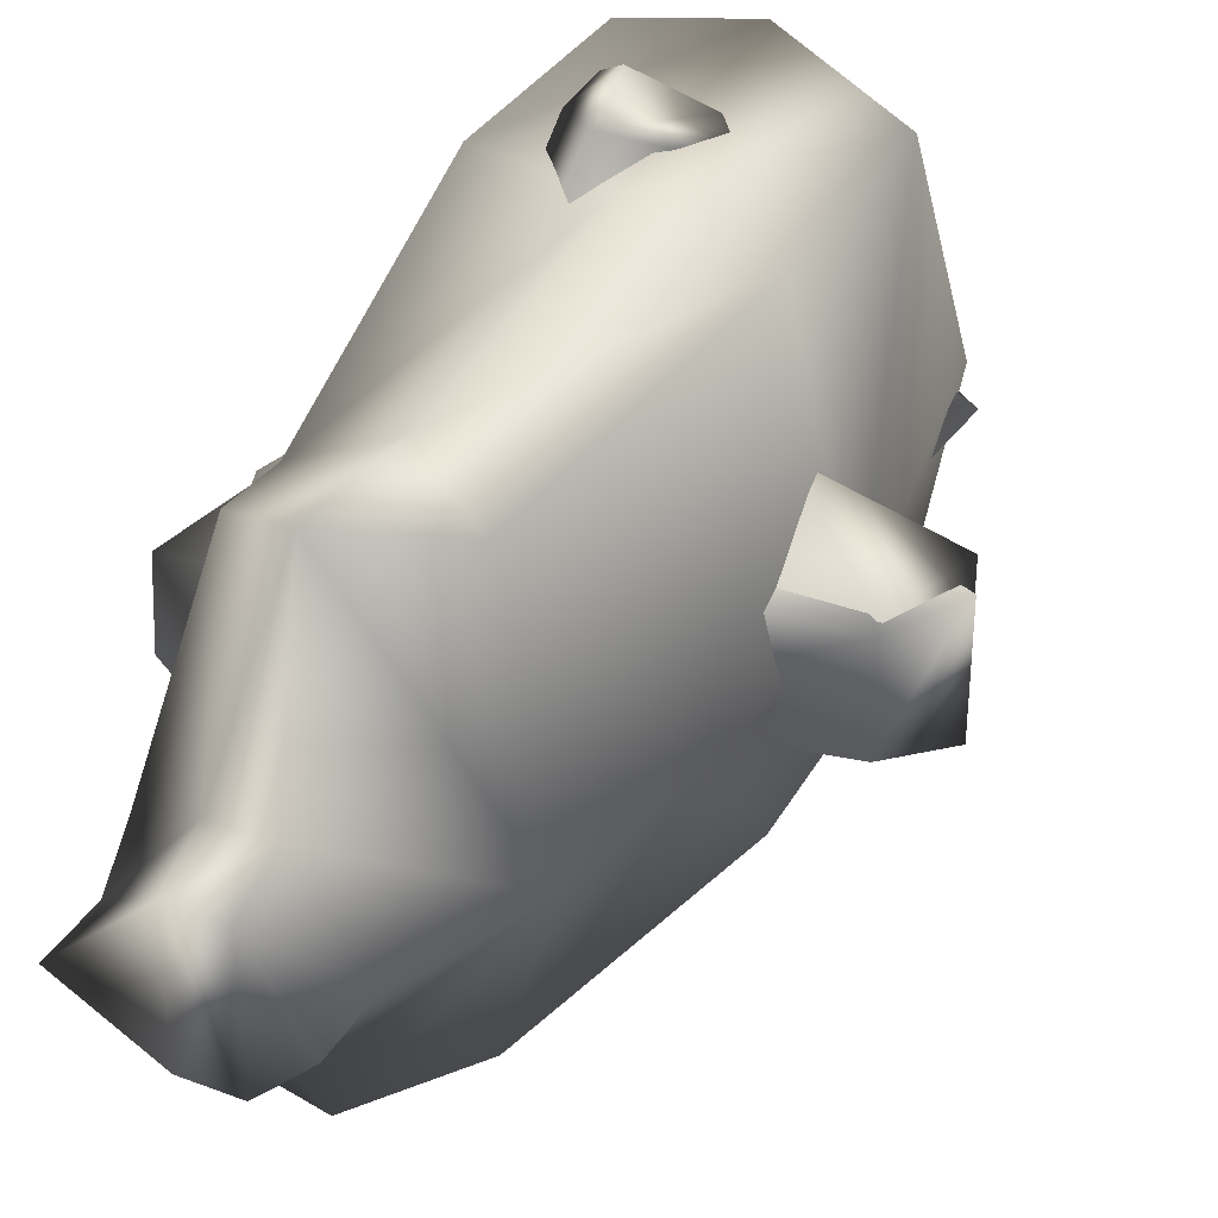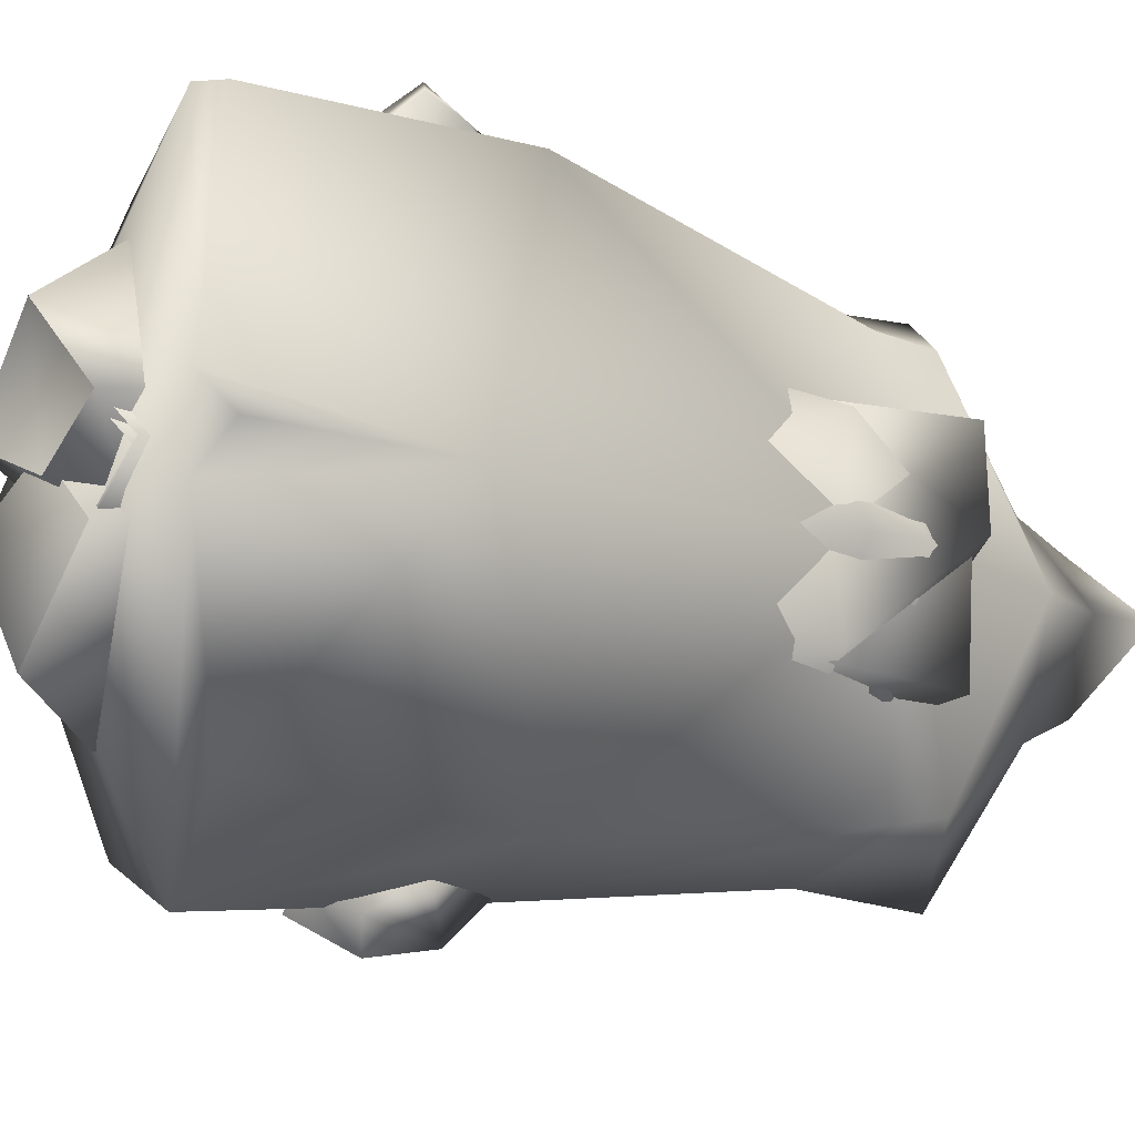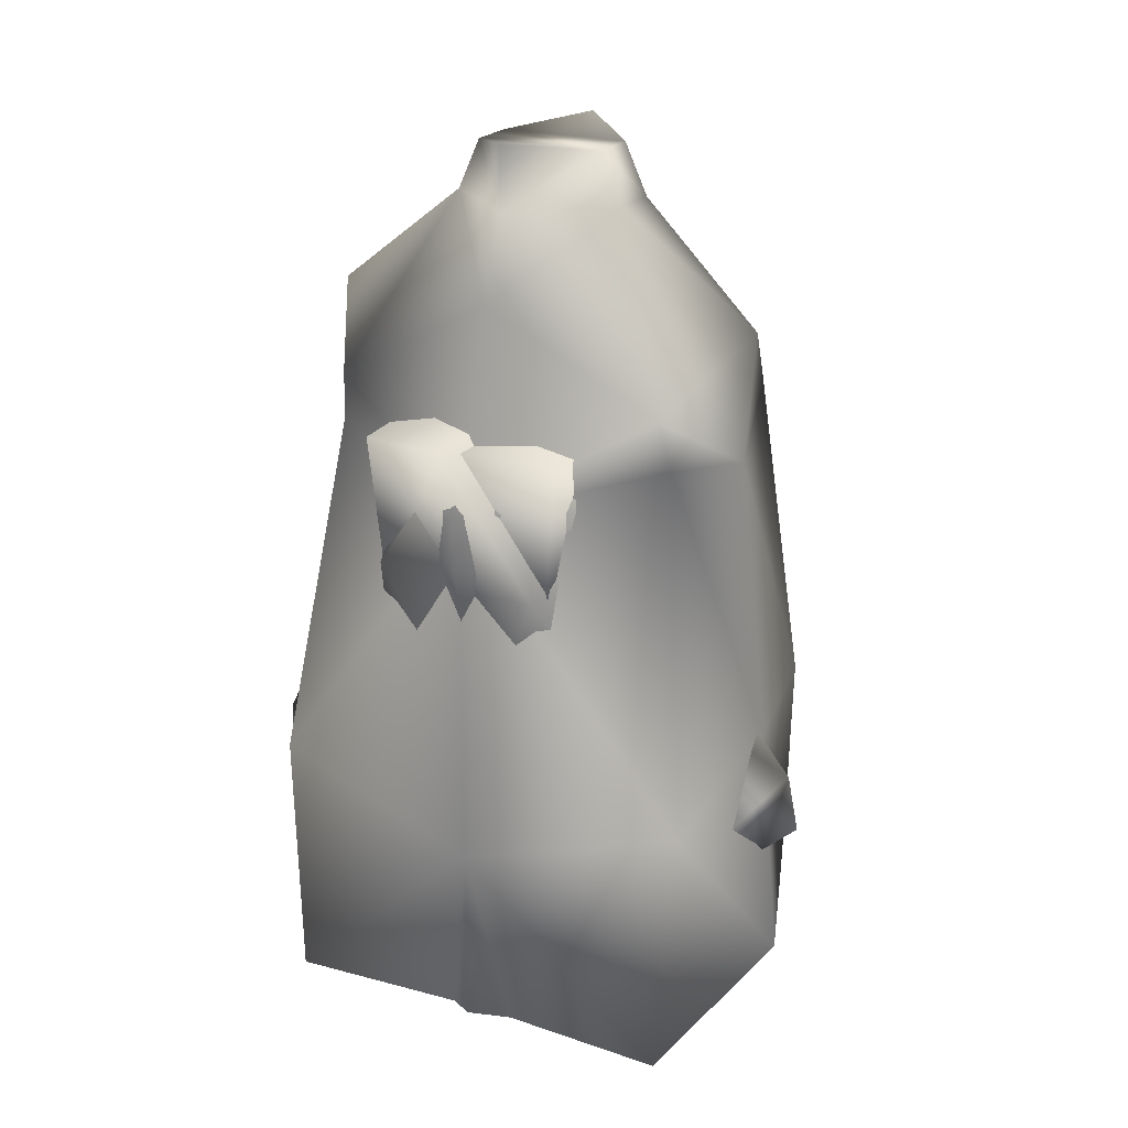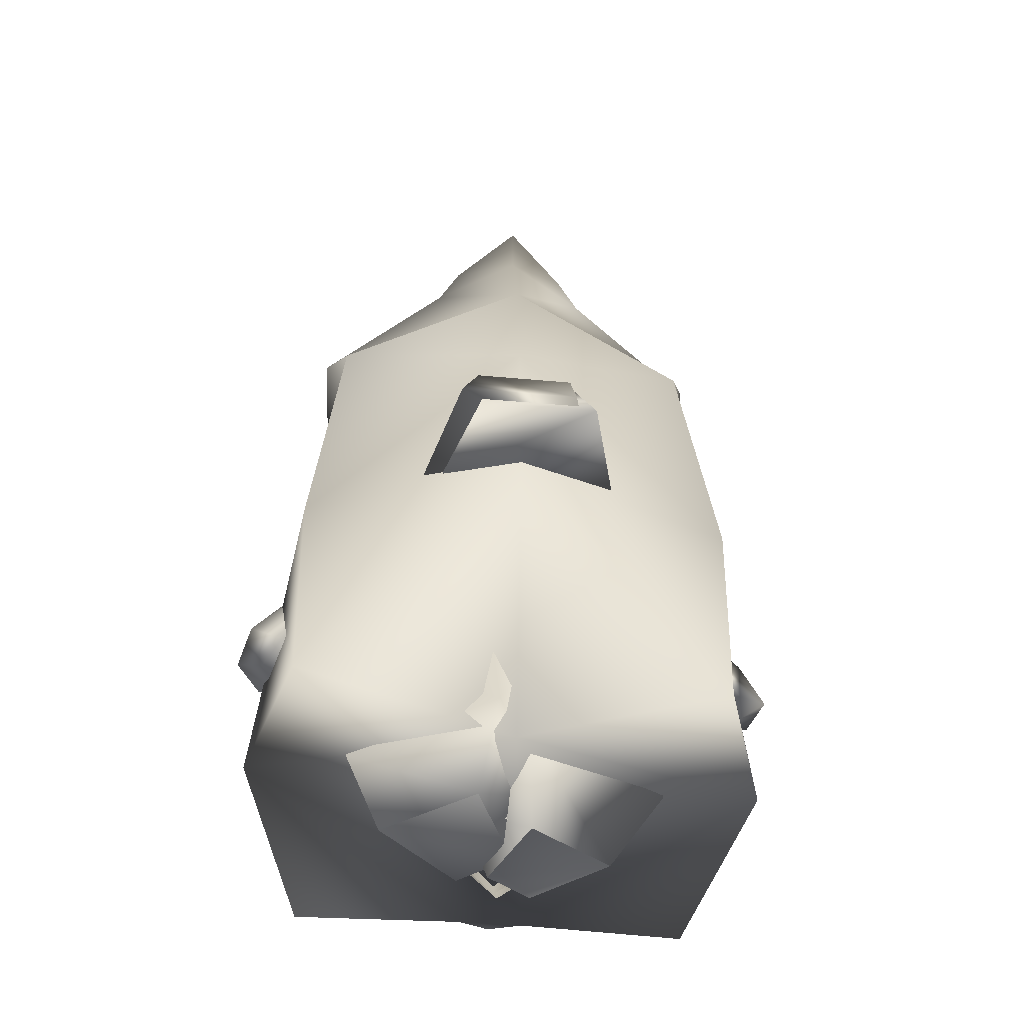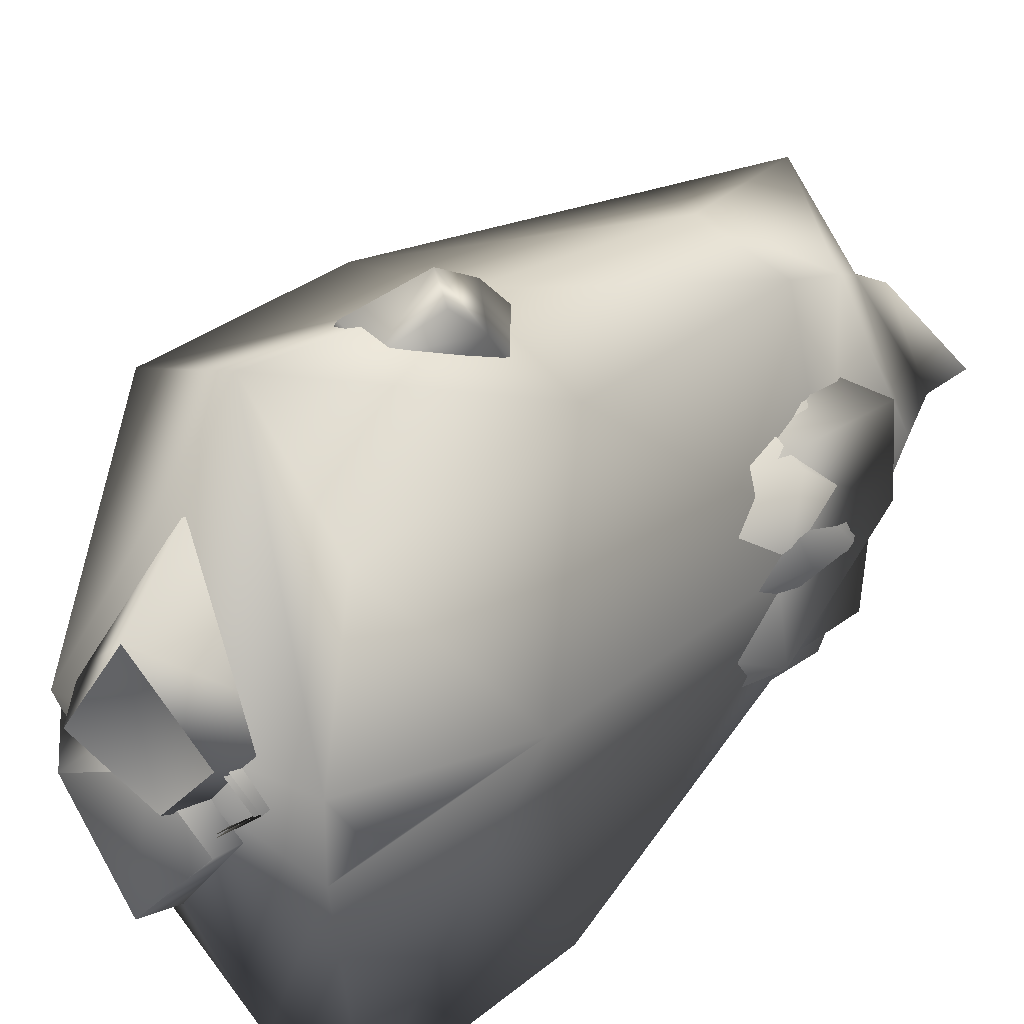
<metadata>
{"format":"obj","ext":"obj","renderer":"f3d","projection":"perspective","resolution":1024,"background":"white","views":[{"elev":34.8,"azim":26.8,"up":"+Y"},{"elev":-12.3,"azim":-128.5,"up":"+Y"},{"elev":22.0,"azim":-62.3,"up":"+Z"},{"elev":-46.3,"azim":84.3,"up":"+Z"},{"elev":27.5,"azim":-141.3,"up":"+Y"}]}
</metadata>
<code>
o gkfoot.r_gkfoot_rmesh
v -0.1951 0.01055 -0.02695
v -0.1129 -0.09577 -0.01718
v -0.02223 0.1484 -0.01783
v 0.1084 -0.08288 -0.0101
v -0.2136 0.0465 -0.3493
v -0.1304 -0.1378 -0.3332
v 0.3937 0.1912 -0.322
v 0.3497 -0.2403 -0.3207
v 0.5645 -0.1149 -0.1427
v 0.5642 0.1084 -0.1434
v 0.6511 -0.158 -0.2982
v 0.6506 0.1103 -0.299
f 4 6 8
f 7 6 5
f 1 6 2
f 8 9 4
f 3 5 1
f 9 12 10
f 7 11 8
f 4 10 3
f 7 10 12
f 2 3 1
f 3 7 5
f 4 2 6
f 7 8 6
f 1 5 6
f 8 11 9
f 9 11 12
f 7 12 11
f 4 9 10
f 7 3 10
f 2 4 3
o gkforearm.r_gkforearm_rmesh
v 0.09175 0.05867 0.04125
v 0.0151 0.09418 0.00469
v 0.005385 0.01999 0.08259
v -0.04229 0.05056 0.03431
v 0.1606 -0.307 -0.6842
v 0.02922 -0.2949 -0.7871
v 0.03744 -0.4418 -0.7115
v -0.06987 -0.3505 -0.7143
v 0.2148 -0.309 -0.7517
v -0.008968 -0.2427 -0.8596
v 0.04269 -0.4932 -0.7633
v -0.1073 -0.3616 -0.7902
v 0.1656 -0.2948 -0.9014
v -0.008168 -0.297 -0.9722
v 0.07665 -0.5237 -0.8695
v -0.07751 -0.4163 -0.914
v 0.1879 -0.01761 -0.04048
v 0.01273 0.05733 -0.1305
v -0.002091 -0.1091 0.04508
v -0.113 -0.03182 -0.06033
f 30 20 32
f 18 24 20
f 30 17 18
f 31 17 29
f 32 19 31
f 22 28 24
f 18 21 22
f 19 21 17
f 19 24 23
f 26 27 28
f 22 25 26
f 23 25 21
f 23 28 27
f 14 15 13
f 13 30 14
f 16 31 15
f 16 30 32
f 13 31 29
f 30 18 20
f 18 22 24
f 30 29 17
f 31 19 17
f 32 20 19
f 22 26 28
f 18 17 21
f 19 23 21
f 19 20 24
f 26 25 27
f 22 21 25
f 23 27 25
f 23 24 28
f 14 16 15
f 13 29 30
f 16 32 31
f 16 14 30
f 13 15 31
o gkhead_gkheadmesh
v -0.02922 -0.1464 -0.3479
v -0.1429 -0.1464 -0.3479
v 0.1082 -0.2225 -0.1673
v -0.2712 -0.204 -0.006004
v 0.1105 -0.2664 0.1394
v -0.2735 -0.2251 0.1437
v 0.05962 -0.2235 0.3293
v -0.1415 -0.2035 0.3437
v 0.2842 -0.06012 -0.07459
v 0.1082 -0.232 -0.1008
v -0.02922 0.1464 -0.3479
v -0.1429 0.1464 -0.3479
v 0.1064 -0 -0.3167
v -0.3145 -0 -0.3167
v 0.1082 0.2225 -0.1673
v -0.2712 0.204 -0.006004
v 0.271 -0 -0.1961
v -0.3863 -0 0.01112
v 0.1105 0.2664 0.1394
v -0.2735 0.2251 0.1437
v 0.2784 -0 0.1379
v -0.3863 -0 0.1369
v 0.05962 0.2235 0.3293
v -0.1415 0.2035 0.3437
v 0.1424 0 0.4416
v -0.2243 0 0.4478
v 0.3619 -0 -0.07706
v 0.2842 0.06012 -0.07459
v 0.1082 0.232 -0.1008
v 0.2815 -0 -0.1227
f 36 54 50
f 45 35 33
f 46 36 50
f 34 35 36
f 54 40 58
f 42 37 36
f 49 62 41
f 57 40 39
f 37 40 38
f 53 39 37
f 53 41 59
f 41 37 42
f 41 62 59
f 54 48 50
f 47 45 43
f 46 48 44
f 44 47 43
f 54 56 52
f 61 48 51
f 60 62 49
f 57 56 58
f 56 51 52
f 55 53 51
f 53 59 60
f 51 60 61
f 60 59 62
f 36 38 54
f 45 49 35
f 46 34 36
f 34 33 35
f 54 38 40
f 38 36 37
f 36 35 42
f 42 35 41
f 35 49 41
f 57 58 40
f 37 39 40
f 53 57 39
f 41 53 37
f 54 52 48
f 47 49 45
f 46 50 48
f 44 48 47
f 54 58 56
f 47 48 61
f 48 52 51
f 49 47 60
f 47 61 60
f 57 55 56
f 56 55 51
f 55 57 53
f 51 53 60
o gkshin.r_gkshin_rmesh
v 0.05597 0.1654 0.1213
v -0.05054 0.05706 0.1347
v 0.1141 -0.1181 0.1315
v -0.1789 0.004698 -1.134
v -0.007616 -0.1357 -1.134
v -0.005528 0.1422 -1.134
v 0.125 0.02604 -1.134
v 0.2561 0.07743 0.1319
v -0.1348 0.0522 -0.02644
v 0.1275 -0.2268 -0.02644
v 0.04778 0.2382 -0.04319
v 0.3642 0.09887 -0.03142
f 71 68 66
f 72 69 74
f 71 67 72
f 73 69 68
f 65 63 64
f 65 71 72
f 63 71 64
f 70 72 74
f 70 73 63
f 71 73 68
f 72 67 69
f 71 66 67
f 73 74 69
f 65 70 63
f 65 64 71
f 63 73 71
f 70 65 72
f 70 74 73
o gkthigh.r_gkthigh_rmesh
v 0.02194 0.01927 -1.167
v 0.3081 -0.09485 -0.4327
v -0.1588 -0.05781 0.352
v -0.2715 0.02196 -0.4603
v -0.09225 -0.09695 -1.154
v -0.000193 -0.359 -0.6017
v 0.08222 -0.2826 -1.157
v -0.3691 0.2172 0.2711
v -0.01005 -0.004344 0.3905
v -0.3843 0.0298 0.264
v 0.2338 -0.07392 -1.157
v 0.04659 0.2825 -0.2914
v 0.01239 0.2523 0.2689
v 0.2627 -0.2166 0.1898
v -0.02037 -0.3174 0.1194
v 0.2981 0.2825 -0.0039
v -0.3736 -0.1793 -0.03554
v -0.3285 0.2071 -0.05458
v -0.1187 -0.08786 -1.001
v 0.1437 -0.3669 -1.001
v 0.06396 0.09817 -1.018
v 0.3804 -0.04119 -1.006
f 96 80 94
f 80 93 94
f 95 86 96
f 78 95 93
f 76 90 88
f 78 91 92
f 80 89 91
f 96 86 76
f 89 76 88
f 86 78 92
f 90 76 86
f 86 92 90
f 75 81 79
f 84 77 82
f 77 87 82
f 83 89 88
f 87 88 90
f 84 92 91
f 77 91 89
f 87 92 82
f 81 93 79
f 75 93 95
f 85 94 81
f 85 95 96
f 96 76 80
f 80 78 93
f 78 86 95
f 78 80 91
f 89 80 76
f 75 85 81
f 77 83 87
f 83 77 89
f 87 83 88
f 84 82 92
f 77 84 91
f 87 90 92
f 81 94 93
f 75 79 93
f 85 96 94
f 85 75 95
o gktorso_gktorsomesh
v 0.01229 -0.5998 -0.9495
v 0.2043 -0.4454 0.3312
v -0.1708 -0.4008 0.2313
v 0.01823 -0.5045 0.496
v -0.1972 -0.3822 0.3447
v -0.2958 -0.07535 -1.123
v 0.2954 -0.4991 -0.8791
v -0.3409 -0.4617 -1.104
v 0.1165 -0.1984 0.7316
v 0.002902 -0.1984 0.7316
v 0.1165 -0.1464 0.8447
v 0.002902 -0.1464 0.8447
v 0.3021 -0.5098 -0.3783
v -0.3114 -0.4968 -0.5458
v 0.01784 -0.5506 -0.4195
v 0.0179 -0.4832 0.2075
v 0.01229 0.5998 -0.9495
v 0.2043 0.4454 0.3312
v -0.1708 0.4008 0.2313
v 0.4223 -0 0.1225
v -0.357 -0 0.1225
v 0.01823 0.5045 0.496
v -0.1972 0.3822 0.3447
v 0.3639 -0 0.4536
v -0.2394 -0 0.5514
v -0.2958 0.07535 -1.123
v 0.3308 -0 -1.073
v 0.2954 0.4991 -0.8791
v -0.3409 0.4617 -1.104
v 0.1165 0.1984 0.7316
v 0.002902 0.1984 0.7316
v 0.2522 -0 0.7316
v -0.1688 -0 0.7316
v 0.1165 0.1464 0.8447
v 0.002902 0.1464 0.8447
v 0.2522 -0 0.8759
v -0.1688 -0 0.8759
v -0.3643 -0 -0.687
v 0.3021 0.5098 -0.3783
v 0.4582 -0 -0.3387
v -0.3114 0.4968 -0.5458
v 0.01784 0.5506 -0.4195
v 0.0179 0.4832 0.2075
v -0.3628 -0 -1.093
f 117 101 121
f 111 99 110
f 110 117 134
f 109 116 98
f 98 120 100
f 129 108 133
f 120 105 100
f 121 106 129
f 100 106 101
f 105 108 106
f 97 110 104
f 128 107 105
f 103 136 109
f 111 103 109
f 112 109 98
f 104 110 134
f 117 119 115
f 115 138 137
f 117 137 134
f 135 116 136
f 114 120 116
f 129 131 127
f 126 120 118
f 121 127 119
f 127 118 119
f 131 126 127
f 137 113 125
f 130 128 126
f 124 136 123
f 138 124 113
f 139 135 138
f 134 125 122
f 122 113 123
f 130 131 107
f 118 114 139
f 112 100 101
f 117 99 101
f 111 112 99
f 110 99 117
f 109 136 116
f 98 116 120
f 129 106 108
f 120 128 105
f 121 101 106
f 100 105 106
f 105 107 108
f 97 111 110
f 128 132 107
f 103 123 136
f 111 97 103
f 112 111 109
f 134 140 102
f 102 104 134
f 117 121 119
f 115 139 138
f 117 115 137
f 135 114 116
f 114 118 120
f 129 133 131
f 126 128 120
f 121 129 127
f 127 126 118
f 131 130 126
f 137 138 113
f 130 132 128
f 124 135 136
f 138 135 124
f 139 114 135
f 122 140 134
f 134 137 125
f 103 97 123
f 97 104 102
f 102 140 122
f 97 102 123
f 113 124 123
f 122 125 113
f 123 102 122
f 133 108 131
f 108 107 131
f 107 132 130
f 139 115 119
f 119 118 139
f 101 99 112
f 112 98 100
o gkfoot.l_gkfoot_lrmesh
v -0.1914 -0.0107 -0.009879
v -0.109 0.09578 -0.01259
v -0.01795 -0.1482 -0.009879
v 0.1124 0.1041 -0.01014
v -0.2275 -0.04515 -0.3259
v -0.1441 0.1451 -0.332
v 0.3808 -0.1913 -0.3231
v 0.3361 0.2401 -0.3244
v 0.5606 0.1156 -0.1677
v 0.5606 -0.1077 -0.1677
v 0.6383 0.1584 -0.3278
v 0.6383 -0.1099 -0.3278
f 144 146 142
f 146 147 145
f 146 141 142
f 149 148 144
f 143 141 145
f 152 149 150
f 151 147 148
f 150 144 143
f 147 150 143
f 143 142 141
f 143 145 147
f 144 148 146
f 146 148 147
f 146 145 141
f 149 151 148
f 152 151 149
f 151 152 147
f 150 149 144
f 147 152 150
f 143 144 142
o gkforearm.l_gkforearm_lrmesh
v 0.0968 -0.05345 0.00347
v 0.03598 -0.08335 -0.01098
v 0.01585 -0.003038 0.07706
v -0.02979 -0.04878 0.04224
v 0.1617 0.3007 -0.6732
v 0.02922 0.2894 -0.7758
v 0.03744 0.4363 -0.7004
v -0.06987 0.345 -0.7031
v 0.2158 0.3026 -0.7408
v -0.006128 0.2378 -0.8486
v 0.04269 0.4878 -0.7523
v -0.1073 0.356 -0.779
v 0.1656 0.2892 -0.8902
v -0.008168 0.2913 -0.961
v 0.07665 0.5181 -0.8585
v -0.07751 0.4107 -0.9029
v 0.147 0.03408 -0.1114
v 0.01273 -0.06216 -0.1189
v -0.002091 0.1045 0.05654
v -0.113 0.02706 -0.04879
f 160 170 172
f 164 158 160
f 170 157 169
f 169 159 171
f 159 172 171
f 168 162 164
f 158 161 157
f 161 159 157
f 159 164 160
f 166 167 165
f 162 165 161
f 165 163 161
f 163 168 164
f 154 155 156
f 170 153 154
f 171 156 155
f 156 170 154
f 153 171 155
f 160 158 170
f 164 162 158
f 170 158 157
f 169 157 159
f 159 160 172
f 168 166 162
f 158 162 161
f 161 163 159
f 159 163 164
f 166 168 167
f 162 166 165
f 165 167 163
f 163 167 168
f 154 153 155
f 170 169 153
f 171 172 156
f 156 172 170
f 153 169 171
o gkshin.l_gkshin_lmesh
v 0.08163 -0.1557 0.1273
v -0.02832 -0.04382 0.1408
v 0.1407 0.1361 0.1378
v -0.1628 -0.004141 -1.133
v 0.008564 0.1331 -1.133
v 0.01065 -0.1417 -1.133
v 0.1412 -0.0278 -1.133
v 0.287 -0.06537 0.138
v -0.1187 -0.05164 -0.02609
v 0.1437 0.2274 -0.02609
v 0.06396 -0.2377 -0.04284
v 0.3804 -0.09831 -0.03107
f 181 178 183
f 179 182 184
f 177 181 182
f 183 179 184
f 173 175 174
f 175 181 174
f 181 173 174
f 180 182 175
f 183 180 173
f 181 176 178
f 179 177 182
f 177 176 181
f 183 178 179
f 173 180 175
f 175 182 181
f 181 183 173
f 180 184 182
f 183 184 180
o gkthigh.l_gkthigh_lmesh
v -0.02364 -0.03067 -1.189
v 0.2774 0.08895 -0.4549
v -0.08671 0.105 0.3424
v -0.3055 -0.01304 -0.4387
v -0.1213 0.07526 -1.169
v -0.03593 0.3605 -0.6015
v 0.04049 0.2396 -1.185
v -0.3306 -0.2121 0.2624
v 0.08893 0.03811 0.3741
v -0.3459 0.01388 0.2609
v 0.1712 0.04906 -1.193
v 0.01761 -0.2812 -0.2929
v 0.09599 -0.2658 0.2385
v 0.2816 0.2134 0.1687
v -0.003273 0.3212 0.1192
v 0.2898 -0.2869 -0.02491
v -0.3704 0.1918 -0.00837
v -0.3367 -0.1957 -0.02905
v -0.1907 0.09151 -0.9901
v 0.07791 0.3637 -1.011
v -0.01465 -0.09917 -1.02
v 0.3052 0.03206 -1.032
f 206 190 186
f 203 190 204
f 205 206 196
f 205 188 203
f 186 198 200
f 188 201 190
f 190 201 199
f 206 186 196
f 199 186 190
f 196 202 188
f 200 196 186
f 196 200 202
f 191 185 189
f 194 192 187
f 187 197 193
f 193 199 187
f 197 198 193
f 194 202 192
f 187 201 194
f 202 197 192
f 203 191 189
f 205 189 185
f 191 206 195
f 195 205 185
f 206 204 190
f 203 188 190
f 205 196 188
f 188 202 201
f 199 198 186
f 191 195 185
f 187 192 197
f 193 198 199
f 197 200 198
f 194 201 202
f 187 199 201
f 202 200 197
f 203 204 191
f 205 203 189
f 191 204 206
f 195 206 205
o gkbicep.r_gkbicep_rmesh
v 0.2034 -0.09545 -0.1293
v -0.1719 -0.05199 -0.229
v 0.01752 -0.167 0.03077
v -0.1992 -0.04018 -0.1149
v 0.0976 -0.5799 -0.7081
v 0.02646 -0.5451 -0.7223
v 0.008137 -0.6443 -0.6319
v -0.04534 -0.5892 -0.6678
v 0.01843 -0.1295 -0.2561
v -0.0368 0.04962 -0.1144
v 0.1442 -0.5366 -0.6595
v 0.008266 -0.4425 -0.6597
v -0.004399 -0.6238 -0.4993
v -0.1162 -0.5396 -0.5983
v 0.1049 0.003483 -0.01274
v 0.02843 -0.03099 0.04344
v -0.06508 0.02215 -0.01437
v -0.002908 0.0348 -0.04939
f 215 217 218
f 207 219 217
f 208 220 210
f 210 219 209
f 216 208 210
f 215 216 207
f 209 221 222
f 212 213 214
f 212 217 211
f 214 219 220
f 214 218 212
f 213 217 219
f 222 224 223
f 216 223 224
f 209 223 210
f 216 221 207
f 218 208 215
f 215 207 217
f 207 209 219
f 208 218 220
f 210 220 219
f 216 215 208
f 209 207 221
f 212 211 213
f 212 218 217
f 214 213 219
f 214 220 218
f 213 211 217
f 222 221 224
f 216 210 223
f 209 222 223
f 216 224 221
o gkbicep.l_gkbicep_lrmesh
v 0.1739 0.1116 -0.1353
v -0.2013 0.06704 -0.2351
v -0.01219 0.1707 0.02959
v -0.2276 0.04835 -0.1217
v 0.06194 0.5721 -0.6745
v -0.03298 0.545 -0.7007
v -0.05905 0.6634 -0.5869
v -0.1184 0.6239 -0.625
v -0.01252 0.1494 -0.2589
v -0.06362 -0.03837 -0.1272
v 0.1177 0.5129 -0.6365
v -0.0402 0.4322 -0.643
v -0.05506 0.6075 -0.4744
v -0.1567 0.5755 -0.5768
v -0.01103 0.05151 0.04238
v -0.09967 -0.01913 0.000654
v 0.07232 0.007975 -0.005144
v -0.03307 -0.03807 -0.02481
f 235 225 233
f 225 237 227
f 238 226 228
f 237 228 227
f 234 226 233
f 233 225 234
f 241 234 225
f 230 231 229
f 229 236 230
f 238 231 232
f 230 238 232
f 237 229 231
f 239 242 241
f 227 241 225
f 234 240 228
f 240 227 228
f 233 226 236
f 236 235 233
f 225 235 237
f 238 236 226
f 237 238 228
f 234 228 226
f 241 242 234
f 230 232 231
f 229 235 236
f 238 237 231
f 230 236 238
f 237 235 229
f 239 240 242
f 227 239 241
f 234 242 240
f 240 239 227

</code>
